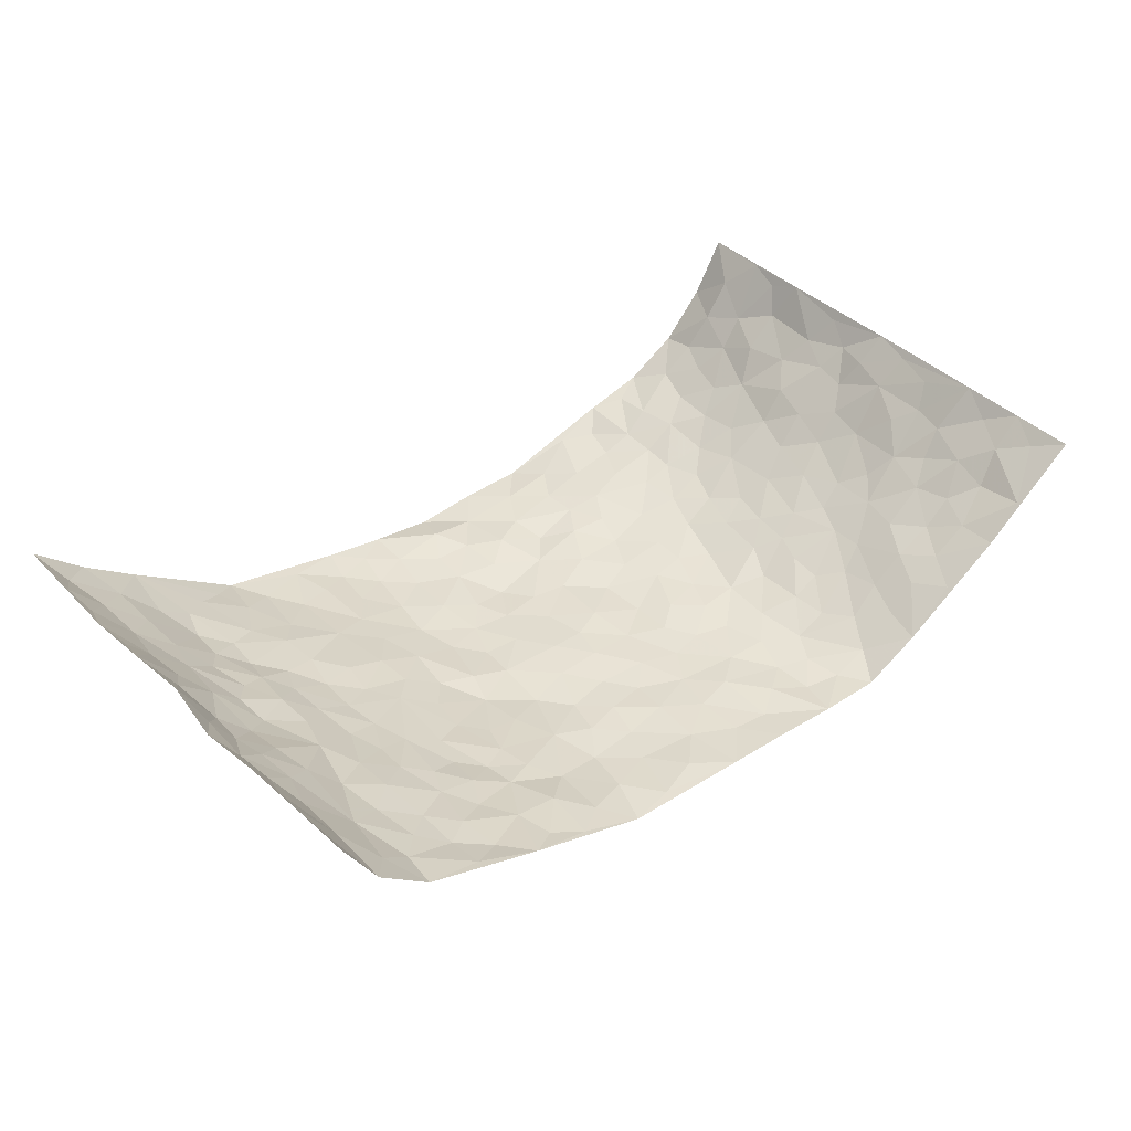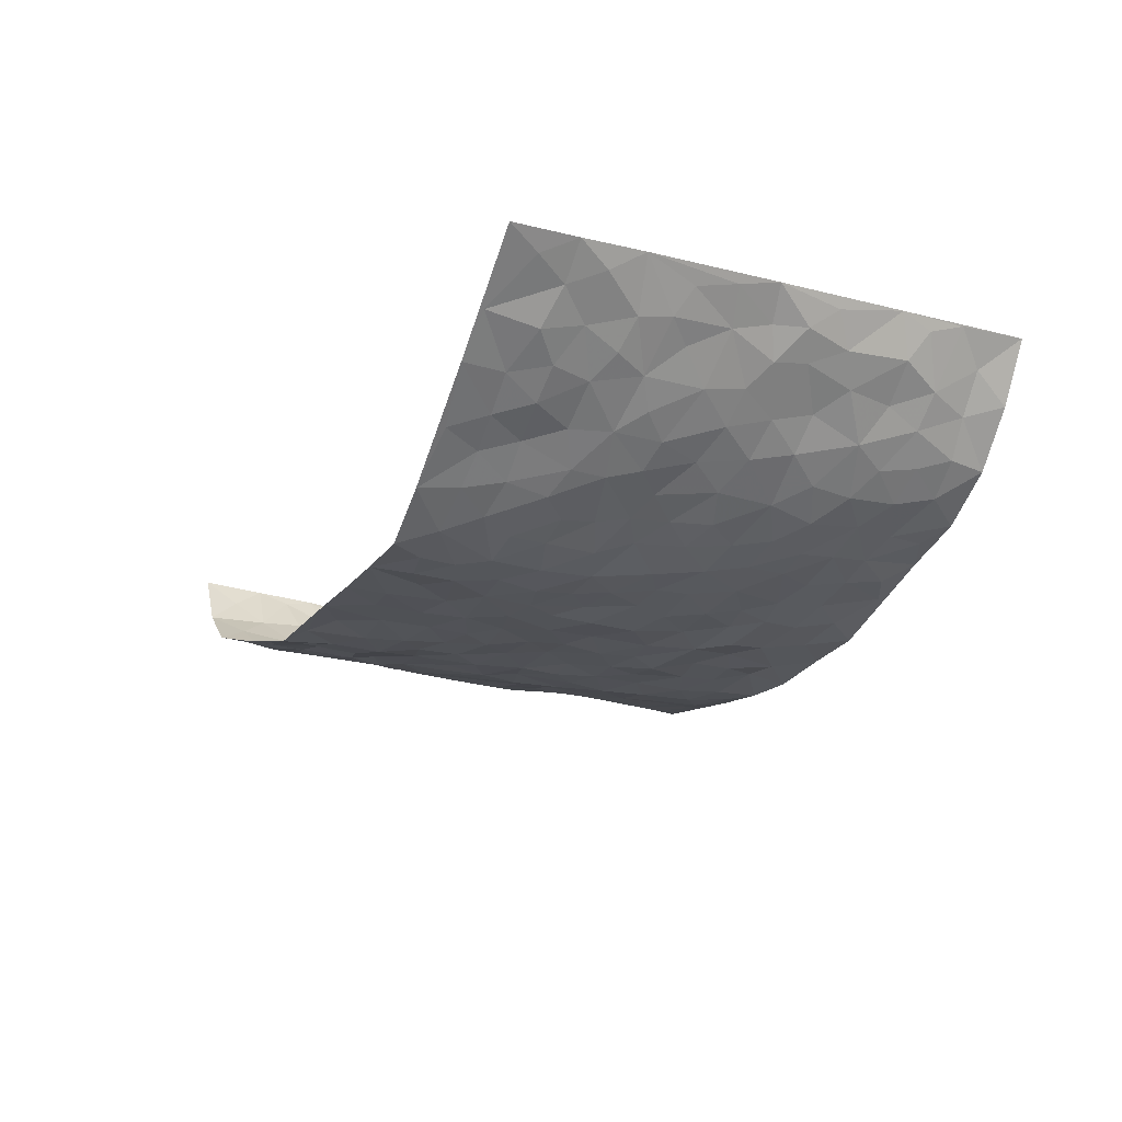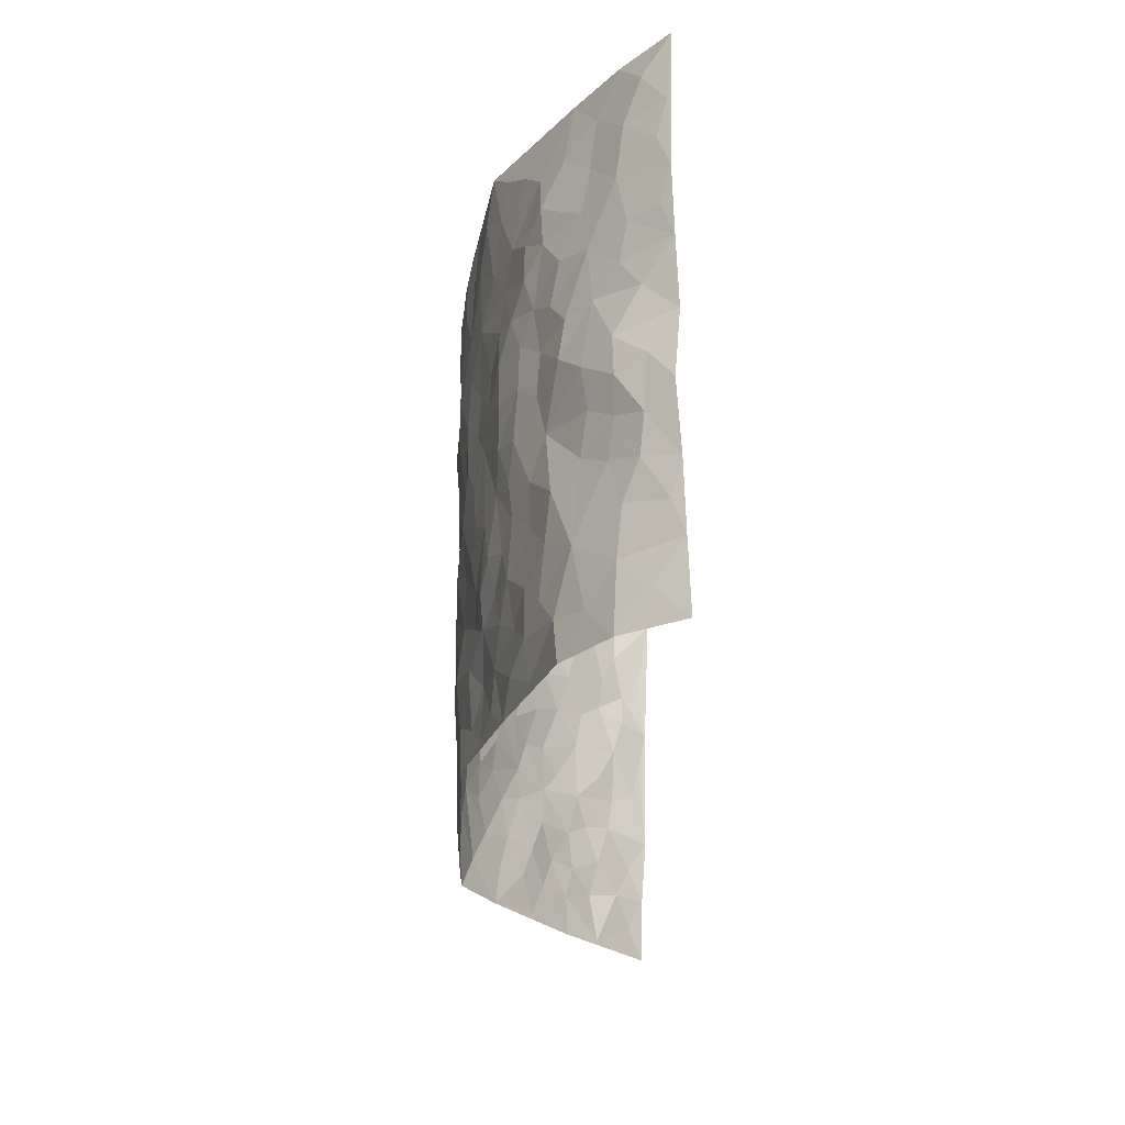
<metadata>
{"format":"obj","ext":"obj","renderer":"f3d","projection":"perspective","resolution":1024,"background":"white","views":[{"elev":38.8,"azim":-40.0,"up":"+Z"},{"elev":-21.6,"azim":64.5,"up":"+Z"},{"elev":-24.9,"azim":-90.3,"up":"+Y"}]}
</metadata>
<code>
v -0.875 0.01193 0.2522
v -0.8794 1.005 0.2441
v 0.8702 -0.01089 0.2475
v 0.8586 0.987 0.275
v -0.7539 0.4009 0.1113
v -0.8728 0.5092 0.2465
v -0.8013 0.3672 0.1507
v 0.0001567 0.003511 -0.09826
v -0.88 0.2615 0.2441
v -0.8516 0.3475 0.1925
v -0.7145 0.008351 0.06678
v -0.8768 0.1374 0.2478
v -0.6873 0.3007 0.05657
v -0.8108 0.01052 0.1457
v -0.7893 0.2977 0.1399
v -0.4815 0.00734 -0.01539
v -0.8676 0.1991 0.2276
v -0.2919 0.1704 -0.07724
v -0.737 0.3301 0.1013
v -0.8103 0.1292 0.1511
v -0.8478 0.07384 0.2015
v -0.7612 0.07212 0.1063
v -0.6557 0.1338 0.03961
v -0.704 0.08187 0.06113
v -0.8167 0.2164 0.1597
v -0.8415 0.2793 0.1855
v -0.7403 0.1854 0.08761
v -0.6723 0.2172 0.04781
v -0.8105 0.4974 0.1482
v -0.8874 0.3857 0.2362
v -0.686 1.003 0.09374
v -0.5264 0.2281 -0.01067
v 0.2628 0.1567 -0.1147
v -0.8836 0.7563 0.238
v -0.3631 0.3971 -0.06734
v -0.7392 0.7603 0.103
v -0.7493 0.8383 0.1184
v -0.5692 0.4477 -0.002117
v -0.5843 0.6114 0.006724
v -0.4801 1.003 -0.04167
v -0.8668 0.6942 0.2218
v -0.6369 0.5682 0.04018
v -0.3836 0.7573 -0.06217
v -0.4999 0.2853 -0.01985
v -0.4518 0.2305 -0.03157
v -0.4874 0.1677 -0.0221
v -0.4404 0.6406 -0.04212
v -0.3614 0.5639 -0.06624
v 0.1697 0.4739 -0.1151
v -0.3301 0.2248 -0.06424
v -0.2078 0.6131 -0.1017
v -0.3685 0.6334 -0.06106
v -0.3008 0.06158 -0.06923
v -0.6111 0.7168 0.01307
v -0.3904 0.1987 -0.05121
v -0.8084 0.6261 0.1602
v -0.03562 0.3497 -0.1125
v 0.05974 0.3403 -0.1107
v 0.3023 0.4503 -0.1035
v -0.09275 0.5534 -0.1041
v -0.1627 0.5579 -0.1046
v 0.09663 0.6305 -0.113
v -0.615 0.3524 0.02426
v -0.7162 0.5812 0.07795
v -0.8651 0.8172 0.2174
v -0.5484 0.1352 0.002092
v -0.3645 0.01673 -0.05277
v -0.7588 0.4737 0.1024
v -0.6032 0.1785 0.0174
v -0.5996 0.02438 0.02519
v -0.2476 0.005436 -0.0898
v -0.6033 0.09448 0.01705
v -0.5373 0.05854 -0.004273
v -0.4259 0.04243 -0.03554
v -0.4446 0.1092 -0.03035
v -0.8231 0.6935 0.173
v -0.8767 0.8807 0.2347
v -0.7091 0.516 0.06812
v 0.006465 0.9966 -0.1143
v -0.7572 0.6835 0.1129
v -0.5493 0.3206 -0.002974
v -0.5042 0.4658 -0.02776
v 0.01001 0.5726 -0.1115
v -0.04622 0.4845 -0.1031
v 0.005899 0.4208 -0.108
v -0.1241 0.1305 -0.1037
v -0.5566 0.6756 -0.008543
v -0.8382 0.5706 0.1919
v -0.7008 0.6988 0.06943
v -0.4435 0.3015 -0.04389
v -0.6128 0.2735 0.02753
v -0.4912 0.6936 -0.02862
v -0.1705 0.4871 -0.09915
v -0.2609 0.4393 -0.09331
v -0.6259 0.6553 0.02918
v -0.01 0.1186 -0.1052
v -0.4089 0.5142 -0.05286
v -0.3396 0.2917 -0.06665
v -0.238 0.5061 -0.08901
v -0.1784 0.3849 -0.1041
v -0.8788 0.6321 0.2415
v -0.6779 0.6294 0.05575
v -0.7655 0.5874 0.1199
v -0.357 0.1146 -0.04951
v -0.5128 0.5377 -0.02685
v -0.6578 0.4128 0.04938
v -0.1284 0.327 -0.1063
v -0.1478 0.2521 -0.1015
v -0.5092 0.6167 -0.02936
v 0.1135 0.7291 -0.1117
v -0.001886 0.2167 -0.1066
v -0.07152 0.2754 -0.1072
v 0.006533 0.2897 -0.1128
v -0.4234 0.3678 -0.04983
v -0.1963 0.1865 -0.1009
v -0.6318 0.494 0.03479
v -0.5452 0.3862 -0.009474
v -0.4834 0.3964 -0.03005
v -0.3049 0.528 -0.0842
v -0.2556 0.3536 -0.08573
v -0.3514 0.4713 -0.07097
v -0.2237 0.2736 -0.08817
v -0.08812 0.4133 -0.1038
v -0.5796 0.5369 0.004502
v -0.09146 0.2007 -0.1084
v -0.2139 0.09675 -0.0925
v -0.395 0.262 -0.05668
v -0.8507 0.4476 0.1978
v -0.8138 0.4297 0.15
v 0.09521 0.4229 -0.1129
v 0.2112 0.238 -0.1135
v 0.08721 0.5172 -0.1083
v 0.02321 0.4889 -0.1086
v 0.1694 0.3929 -0.1125
v 0.7391 0.4863 0.1226
v 0.2236 0.4335 -0.1066
v 0.2699 0.3132 -0.1114
v 0.1652 0.5676 -0.1149
v 0.1305 0.9978 -0.1032
v -0.2891 0.6228 -0.08625
v 0.4294 0.8772 -0.0565
v 0.4899 0.9929 -0.022
v -0.2102 0.7834 -0.1035
v -0.05242 0.8653 -0.1058
v -0.3186 0.3518 -0.07559
v -0.4519 0.57 -0.04392
v -0.07414 0.05521 -0.09483
v -0.1594 0.02503 -0.0927
v 0.1232 0.003776 -0.1035
v 0.01939 0.8603 -0.1036
v -0.01194 0.7011 -0.118
v 0.422 0.1936 -0.08197
v 0.3453 0.2886 -0.1018
v 0.58 0.5191 -0.0004634
v 0.5225 0.541 -0.03575
v 0.4517 0.1318 -0.06804
v 0.515 0.2221 -0.03867
v 0.4178 0.3589 -0.08285
v 0.02697 0.6418 -0.1131
v -0.05555 0.6293 -0.1106
v -0.1419 0.7323 -0.1044
v -0.08236 0.6946 -0.109
v -0.0547 0.7922 -0.1092
v -0.1331 0.635 -0.1074
v 0.02641 0.7751 -0.1069
v 0.2543 0.996 -0.09775
v -0.01248 0.9271 -0.09648
v -0.2648 0.849 -0.09294
v -0.1946 0.8822 -0.1054
v -0.3107 0.7841 -0.08213
v -0.2377 1 -0.08478
v -0.2245 0.6988 -0.1029
v -0.3123 0.7035 -0.08063
v -0.1349 0.8316 -0.1094
v -0.1162 0.9998 -0.103
v 0.2233 0.7445 -0.09754
v 0.1795 0.6667 -0.1058
v 0.3328 0.5932 -0.09245
v 0.2658 0.5219 -0.1042
v 0.2724 0.6645 -0.1007
v 0.4294 0.7407 -0.06197
v 0.3618 0.6803 -0.08254
v 0.2911 0.7309 -0.08912
v 0.07457 0.9284 -0.1067
v 0.08463 0.8229 -0.09898
v 0.1514 0.8572 -0.1014
v 0.2566 0.8709 -0.09061
v 0.3267 0.7906 -0.07733
v 0.2374 0.5947 -0.1054
v -0.8155 0.8744 0.1687
v -0.6593 0.8244 0.04
v -0.8074 0.7822 0.1572
v -0.7865 1.004 0.1643
v -0.8436 0.9463 0.1973
v -0.7548 0.9277 0.1293
v -0.6965 0.8925 0.0782
v -0.5838 0.9346 0.01356
v -0.6366 0.8928 0.03853
v -0.6635 0.7533 0.0434
v -0.546 0.8199 -0.007175
v -0.6047 0.7879 0.0139
v -0.4992 0.9054 -0.02739
v -0.3855 0.8813 -0.06575
v -0.5304 0.9653 -0.01504
v -0.4557 0.8201 -0.04133
v -0.4354 0.9398 -0.05429
v -0.3383 0.9758 -0.06942
v -0.5002 0.7654 -0.02148
v -0.3145 0.9044 -0.07805
v -0.2537 0.9333 -0.09398
v 0.162 0.7844 -0.1096
v 0.2604 0.802 -0.09131
v 0.1953 0.9316 -0.0978
v 0.3978 0.8091 -0.06299
v 0.3429 0.8777 -0.07327
v 0.3864 0.9787 -0.05863
v 0.296 0.9349 -0.08525
v 0.4466 0.9448 -0.04995
v 0.3855 0.4913 -0.08925
v 0.331 0.5273 -0.09521
v 0.4859 0.5995 -0.05145
v 0.437 0.6605 -0.06544
v 0.4115 0.5852 -0.07721
v 0.3561 0.189 -0.1042
v 0.4772 0.3302 -0.05079
v 0.4603 0.5183 -0.05841
v 0.3515 0.3866 -0.09917
v -0.1189 0.9162 -0.1058
v -0.1779 0.9599 -0.09942
v 0.3234 0.1325 -0.1097
v 0.5773 0.007502 0.0218
v 0.2044 0.3335 -0.1132
v 0.2754 0.3844 -0.1059
v 0.5672 0.2409 -0.005368
v 0.7144 0.9889 0.07496
v 0.8626 0.2373 0.2596
v 0.4955 0.8076 -0.04145
v 0.6844 0.4781 0.0727
v 0.492 0.7418 -0.04541
v 0.8652 0.4863 0.263
v 0.6396 0.2857 0.04353
v 0.5045 0.463 -0.037
v 0.7244 0.3004 0.1126
v 0.5501 0.4099 -0.01323
v 0.476 -0.002267 -0.04846
v 0.09149 0.252 -0.1132
v 0.4922 0.07232 -0.04071
v 0.1369 0.319 -0.1145
v 0.4178 0.2639 -0.08063
v 0.7948 0.2534 0.1785
v 0.62 0.4541 0.02855
v 0.5506 0.07645 0.003816
v 0.4495 0.422 -0.0643
v 0.5916 0.3649 0.006098
v 0.2898 0.232 -0.1098
v 0.4753 0.2673 -0.05734
v 0.2671 0.07779 -0.1152
v 0.3694 0.001252 -0.1094
v 0.247 0.001663 -0.1086
v 0.2035 0.1145 -0.1084
v 0.06901 0.1706 -0.1087
v 0.1468 0.1897 -0.1087
v 0.5824 0.1412 0.0216
v 0.728 0.4125 0.1106
v 0.6998 0.2113 0.09431
v 0.6129 0.07289 0.04281
v 0.6435 0.376 0.04075
v 0.6815 0.3297 0.071
v 0.8042 0.3142 0.1878
v 0.7034 0.558 0.09439
v 0.6532 0.1369 0.05975
v 0.7115 0.1397 0.1025
v 0.7692 0.356 0.1588
v 0.8405 0.3368 0.2323
v 0.8022 0.4266 0.1927
v 0.5681 0.3064 -0.007397
v 0.7565 0.09535 0.1379
v 0.3351 0.06233 -0.1121
v 0.4115 0.06688 -0.09082
v 0.072 0.07866 -0.1083
v 0.1443 0.07306 -0.1118
v 0.8571 0.7365 0.2723
v 0.6802 0.06947 0.08929
v 0.6228 0.2081 0.04054
v 0.8539 0.4116 0.2473
v 0.8157 0.4968 0.2102
v 0.7482 0.2398 0.1312
v 0.5184 0.1433 -0.02712
v 0.6776 -0.008318 0.09252
v 0.4982 0.3893 -0.04181
v 0.8422 0.05199 0.2213
v 0.8694 0.1138 0.2509
v 0.7681 0.1696 0.1558
v 0.8114 0.1131 0.1953
v 0.7529 -0.001736 0.1526
v 0.8417 0.1764 0.2216
v 0.6427 0.5469 0.04182
v 0.666 0.6244 0.05747
v 0.5769 0.6289 -0.002993
v 0.7675 0.6794 0.148
v 0.6225 0.7646 0.0183
v 0.8509 0.6116 0.2486
v 0.7194 0.6318 0.1126
v 0.7861 0.5829 0.1695
v 0.7033 0.7341 0.08194
v 0.7801 0.5189 0.1607
v 0.83 0.561 0.2122
v 0.8134 0.6472 0.1955
v 0.6276 0.6844 0.02375
v 0.5647 0.7177 -0.01798
v 0.5123 0.6692 -0.04076
v 0.7884 0.8419 0.1691
v 0.6906 0.8626 0.06614
v 0.7555 0.7662 0.1412
v 0.8192 0.7667 0.2003
v 0.7395 0.8342 0.1138
v 0.8563 0.8617 0.2712
v 0.675 0.7936 0.05508
v 0.8462 0.7987 0.2515
v 0.716 0.9224 0.08371
v 0.7958 0.9866 0.1679
v 0.6092 0.9911 0.01014
v 0.7649 0.916 0.1462
v 0.816 0.9169 0.2166
v 0.6515 0.9269 0.03525
v 0.5545 0.895 -0.007577
v 0.4947 0.8773 -0.03572
v 0.5493 0.9633 -0.007416
v 0.5674 0.8158 -0.007743
v 0.6297 0.8535 0.01993
f 29 6 128
f 12 21 20
f 26 10 9
f 55 45 46
f 27 19 15
f 26 9 17
f 101 6 88
f 12 1 21
f 7 15 19
f 125 86 96
f 84 123 85
f 129 29 128
f 25 27 15
f 12 20 17
f 73 75 66
f 22 14 11
f 26 17 25
f 9 12 17
f 25 15 26
f 5 129 7
f 52 146 48
f 55 18 50
f 7 19 5
f 20 27 25
f 124 82 105
f 41 76 34
f 20 14 22
f 14 20 21
f 14 21 1
f 24 22 11
f 24 27 22
f 72 66 69
f 69 32 91
f 70 24 11
f 24 23 27
f 17 20 25
f 27 20 22
f 10 15 7
f 10 26 15
f 23 28 27
f 27 13 19
f 28 23 69
f 13 27 28
f 119 121 94
f 10 7 129
f 6 30 128
f 9 10 30
f 36 192 80
f 80 102 89
f 118 81 44
f 64 103 78
f 115 126 86
f 45 32 46
f 91 63 13
f 129 68 29
f 95 87 54
f 95 54 199
f 202 40 204
f 82 97 105
f 29 88 6
f 18 55 104
f 148 126 71
f 38 82 124
f 50 18 122
f 117 82 38
f 5 19 106
f 82 117 118
f 80 64 102
f 127 45 55
f 194 77 190
f 98 35 114
f 39 124 105
f 127 50 98
f 106 19 13
f 66 75 46
f 39 95 42
f 63 117 38
f 95 89 102
f 101 56 76
f 51 140 99
f 18 53 126
f 62 83 132
f 45 127 90
f 112 113 57
f 103 29 68
f 130 85 58
f 109 39 105
f 35 94 121
f 113 246 58
f 151 165 163
f 120 100 94
f 114 127 98
f 192 190 65
f 95 39 87
f 36 191 37
f 67 104 74
f 56 101 88
f 13 63 106
f 192 34 76
f 268 241 243
f 108 115 125
f 93 84 60
f 133 84 85
f 156 288 157
f 101 76 41
f 80 103 64
f 105 97 146
f 99 61 51
f 92 109 47
f 125 96 111
f 158 227 153
f 75 104 55
f 69 66 32
f 81 91 32
f 106 78 68
f 42 64 78
f 77 34 65
f 24 70 72
f 75 73 16
f 16 71 67
f 2 34 77
f 13 28 91
f 103 56 88
f 56 80 76
f 72 69 23
f 11 16 70
f 16 73 70
f 16 67 74
f 115 18 126
f 24 72 23
f 73 72 70
f 16 74 75
f 72 73 66
f 32 45 44
f 84 83 60
f 66 46 32
f 78 106 116
f 117 63 81
f 67 53 104
f 103 68 78
f 69 91 28
f 36 80 89
f 106 38 116
f 106 68 5
f 81 118 117
f 62 132 138
f 32 44 81
f 53 67 71
f 57 58 85
f 123 100 107
f 93 60 61
f 33 230 224
f 8 96 147
f 132 133 130
f 140 48 119
f 93 100 123
f 122 98 50
f 164 60 160
f 53 71 126
f 125 112 108
f 193 194 195
f 75 55 46
f 63 91 81
f 56 103 80
f 196 198 31
f 18 104 53
f 121 48 97
f 38 106 63
f 118 97 82
f 97 35 121
f 51 172 140
f 130 134 49
f 87 39 109
f 288 252 263
f 97 114 35
f 47 43 92
f 57 113 58
f 248 130 58
f 34 101 41
f 114 90 127
f 116 124 42
f 145 94 35
f 118 114 97
f 167 79 175
f 98 145 35
f 85 123 57
f 43 47 52
f 199 36 89
f 42 78 116
f 159 83 62
f 88 29 103
f 74 104 75
f 118 44 90
f 173 140 172
f 42 95 102
f 190 192 37
f 65 190 77
f 89 95 199
f 125 111 112
f 92 87 109
f 18 115 122
f 177 180 176
f 112 57 107
f 109 105 146
f 93 94 100
f 285 286 275
f 96 86 147
f 137 232 131
f 57 123 107
f 87 92 208
f 49 134 136
f 132 130 49
f 161 164 162
f 50 127 55
f 122 108 107
f 122 107 100
f 48 140 52
f 118 90 114
f 99 119 94
f 123 84 93
f 36 37 192
f 48 121 119
f 120 122 100
f 39 42 124
f 38 124 116
f 248 58 246
f 44 45 90
f 98 122 120
f 146 52 47
f 94 93 99
f 168 209 170
f 212 183 188
f 202 197 200
f 42 102 64
f 107 108 112
f 99 93 61
f 8 280 96
f 112 111 113
f 125 115 86
f 115 108 122
f 128 30 10
f 5 68 129
f 10 129 128
f 132 49 138
f 83 84 133
f 130 133 85
f 83 133 132
f 248 134 130
f 156 152 224
f 151 110 165
f 212 186 211
f 153 224 249
f 254 251 244
f 246 261 262
f 225 158 249
f 49 136 179
f 185 184 150
f 214 188 181
f 181 188 182
f 161 163 174
f 143 170 172
f 110 211 185
f 184 79 167
f 174 228 169
f 62 110 159
f 163 150 144
f 210 169 229
f 170 143 168
f 176 211 110
f 98 120 145
f 94 145 120
f 48 146 97
f 109 146 47
f 148 86 126
f 147 86 148
f 71 8 148
f 8 147 148
f 244 276 254
f 232 136 134
f 174 143 161
f 60 83 160
f 163 162 151
f 159 160 83
f 261 281 262
f 259 281 149
f 219 220 59
f 246 113 111
f 33 255 131
f 157 256 152
f 137 255 153
f 230 278 279
f 262 260 33
f 154 155 242
f 131 255 137
f 248 131 232
f 281 280 149
f 259 258 278
f 220 179 59
f 159 151 160
f 162 160 151
f 164 61 60
f 228 174 144
f 144 174 163
f 159 110 151
f 161 172 164
f 186 184 185
f 161 162 163
f 61 164 51
f 160 162 164
f 187 217 213
f 150 163 165
f 205 202 200
f 79 184 139
f 170 43 173
f 174 169 143
f 161 143 172
f 167 144 150
f 176 180 183
f 172 170 173
f 223 226 221
f 185 150 165
f 99 140 119
f 207 206 203
f 172 51 164
f 43 52 173
f 173 52 140
f 167 175 228
f 228 229 169
f 210 168 169
f 177 110 62
f 189 138 179
f 62 138 177
f 136 232 233
f 181 182 222
f 150 184 167
f 178 180 189
f 49 179 138
f 177 138 189
f 180 178 182
f 178 179 220
f 307 308 304
f 222 223 221
f 215 187 188
f 176 183 212
f 187 213 186
f 214 215 188
f 185 211 186
f 237 181 239
f 182 188 183
f 110 185 165
f 216 215 141
f 211 176 212
f 182 183 180
f 176 110 177
f 213 184 186
f 178 189 179
f 177 189 180
f 195 190 37
f 197 198 200
f 195 194 190
f 34 192 65
f 80 192 76
f 37 196 195
f 194 2 77
f 193 2 194
f 196 37 191
f 31 193 195
f 198 196 191
f 31 195 196
f 199 201 191
f 197 204 31
f 198 191 201
f 31 198 197
f 201 199 54
f 36 199 191
f 54 208 201
f 208 43 205
f 208 54 87
f 198 201 200
f 206 205 203
f 43 170 203
f 210 207 209
f 40 202 206
f 31 204 40
f 197 202 204
f 208 205 200
f 43 203 205
f 205 206 202
f 203 209 207
f 171 40 207
f 40 206 207
f 208 200 201
f 43 208 92
f 170 209 203
f 168 143 169
f 207 210 171
f 168 210 209
f 188 187 212
f 212 187 186
f 166 139 213
f 184 213 139
f 237 214 181
f 215 214 141
f 216 141 218
f 213 217 166
f 142 166 216
f 217 216 166
f 187 215 217
f 216 217 215
f 237 141 214
f 142 216 218
f 223 222 182
f 179 136 59
f 223 220 219
f 267 238 251
f 237 327 141
f 223 182 178
f 158 290 253
f 220 223 178
f 59 233 227
f 233 59 136
f 248 246 131
f 153 249 158
f 251 254 267
f 223 219 226
f 111 261 246
f 297 251 238
f 276 256 157
f 167 228 144
f 229 228 175
f 175 171 229
f 229 171 210
f 260 257 33
f 265 271 272
f 266 289 283
f 269 243 250
f 249 224 152
f 266 283 271
f 227 233 137
f 253 227 158
f 325 313 320
f 135 264 275
f 310 329 239
f 270 298 297
f 249 256 225
f 275 273 269
f 311 222 221
f 155 154 299
f 234 276 157
f 310 311 299
f 222 239 181
f 221 226 155
f 266 263 252
f 242 290 244
f 264 273 275
f 273 264 243
f 242 244 154
f 276 290 225
f 288 234 157
f 240 282 302
f 275 286 306
f 225 290 158
f 234 263 284
f 241 254 276
f 233 232 137
f 137 153 227
f 264 135 238
f 244 251 154
f 260 259 257
f 227 253 219
f 33 224 255
f 154 297 299
f 240 302 307
f 297 154 251
f 264 268 243
f 253 226 219
f 271 284 263
f 277 294 293
f 290 242 253
f 241 234 284
f 59 227 219
f 242 155 226
f 252 245 231
f 157 152 156
f 257 230 33
f 152 256 249
f 278 230 257
f 262 33 131
f 224 153 255
f 259 278 257
f 134 248 232
f 230 279 224
f 96 261 111
f 261 96 280
f 280 281 261
f 246 262 131
f 252 247 245
f 268 267 241
f 283 277 272
f 288 247 252
f 275 274 285
f 295 291 294
f 267 268 264
f 263 234 288
f 309 310 299
f 290 276 244
f 283 272 271
f 267 254 241
f 265 243 241
f 236 240 285
f 297 238 270
f 303 305 298
f 241 276 234
f 221 155 299
f 272 277 293
f 250 243 287
f 286 285 240
f 284 271 265
f 271 263 266
f 295 3 291
f 225 256 276
f 241 284 265
f 289 266 231
f 3 292 291
f 321 235 323
f 293 294 296
f 279 278 258
f 245 279 258
f 279 156 224
f 260 281 259
f 280 8 149
f 262 281 260
f 231 266 252
f 267 264 238
f 306 304 270
f 283 289 295
f 243 269 273
f 236 269 250
f 294 292 296
f 274 236 285
f 269 274 275
f 250 287 293
f 245 289 231
f 236 274 269
f 156 279 247
f 242 226 253
f 247 279 245
f 243 265 287
f 288 156 247
f 265 272 293
f 296 292 236
f 293 287 265
f 295 294 277
f 277 283 295
f 236 250 296
f 289 3 295
f 292 294 291
f 293 296 250
f 300 304 308
f 325 320 235
f 329 330 326
f 270 304 303
f 270 303 298
f 309 305 301
f 135 306 270
f 299 297 298
f 298 309 299
f 238 135 270
f 300 314 305
f 303 300 305
f 304 306 307
f 300 303 304
f 282 319 315
f 322 325 235
f 275 306 135
f 307 306 286
f 240 307 286
f 308 307 302
f 302 282 308
f 308 282 315
f 305 309 298
f 310 309 301
f 310 301 329
f 310 239 311
f 222 311 239
f 299 311 221
f 319 312 315
f 312 323 316
f 301 305 318
f 305 314 316
f 300 308 315
f 316 314 312
f 312 314 315
f 315 314 300
f 323 312 324
f 316 313 318
f 282 4 317
f 330 313 325
f 4 321 324
f 235 320 323
f 282 317 319
f 312 319 317
f 326 325 322
f 316 320 313
f 316 318 305
f 142 218 327
f 327 218 141
f 316 323 320
f 324 312 317
f 4 324 317
f 321 323 324
f 318 313 330
f 328 326 322
f 326 327 329
f 329 327 237
f 326 328 327
f 322 142 328
f 327 328 142
f 329 237 239
f 301 318 330
f 326 330 325
f 330 329 301

</code>
